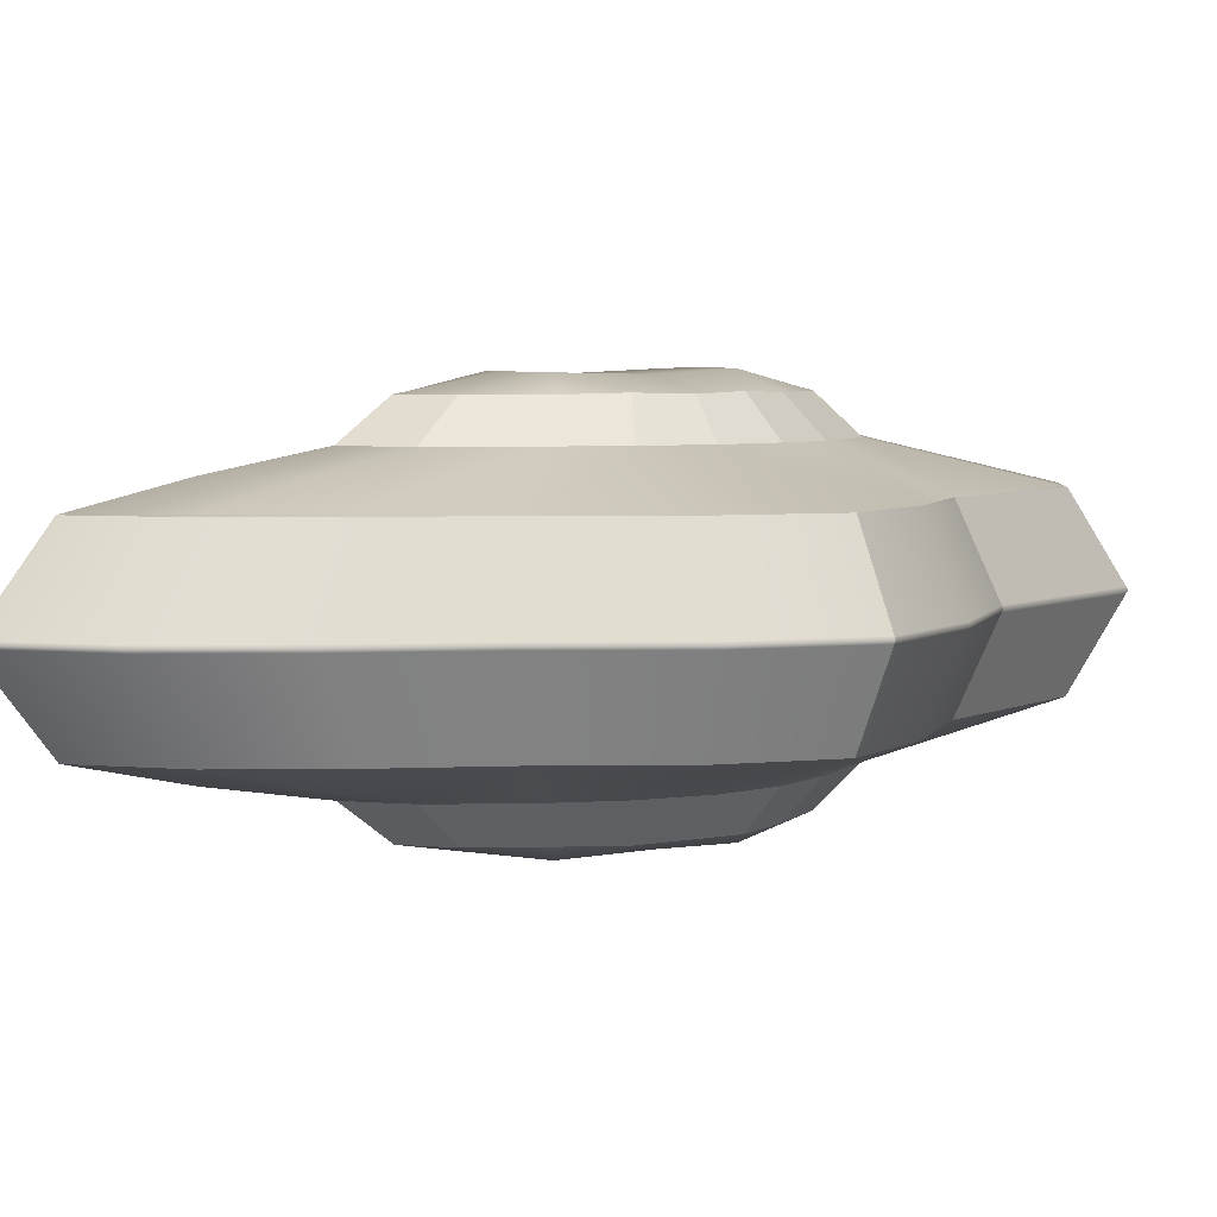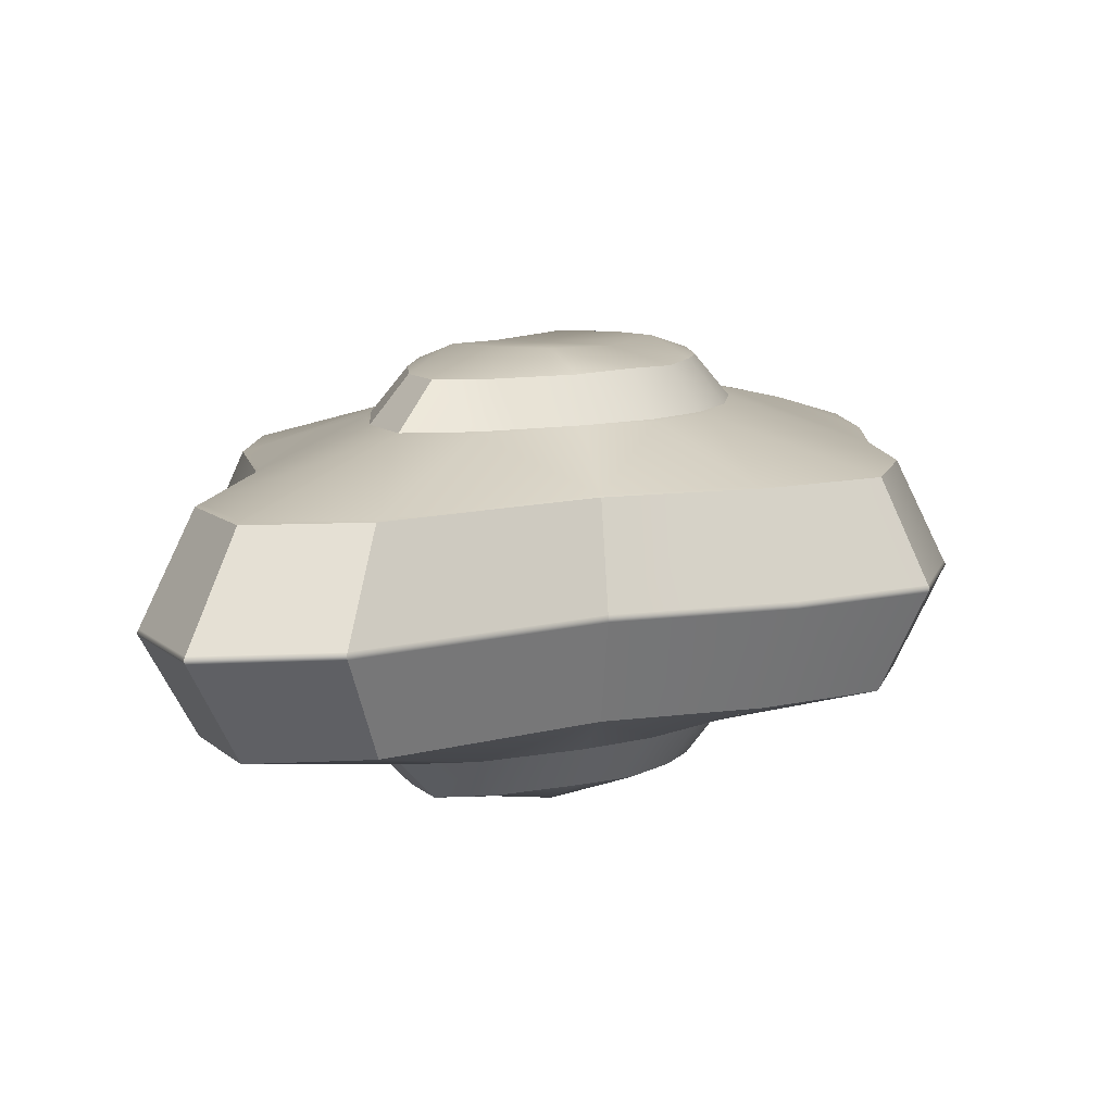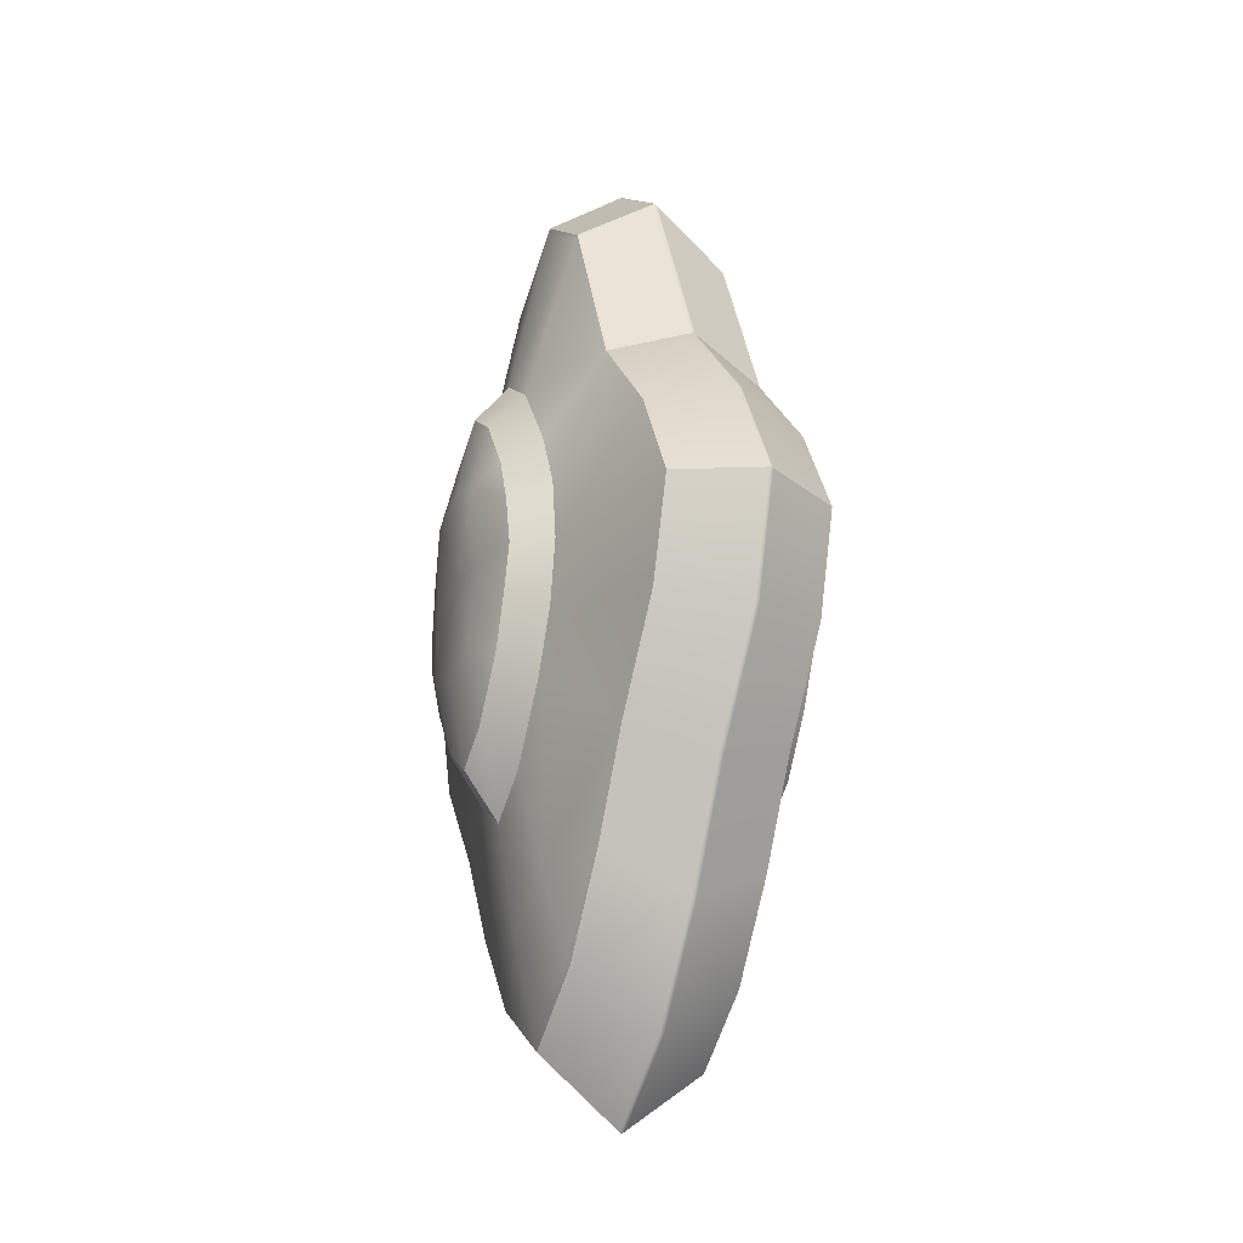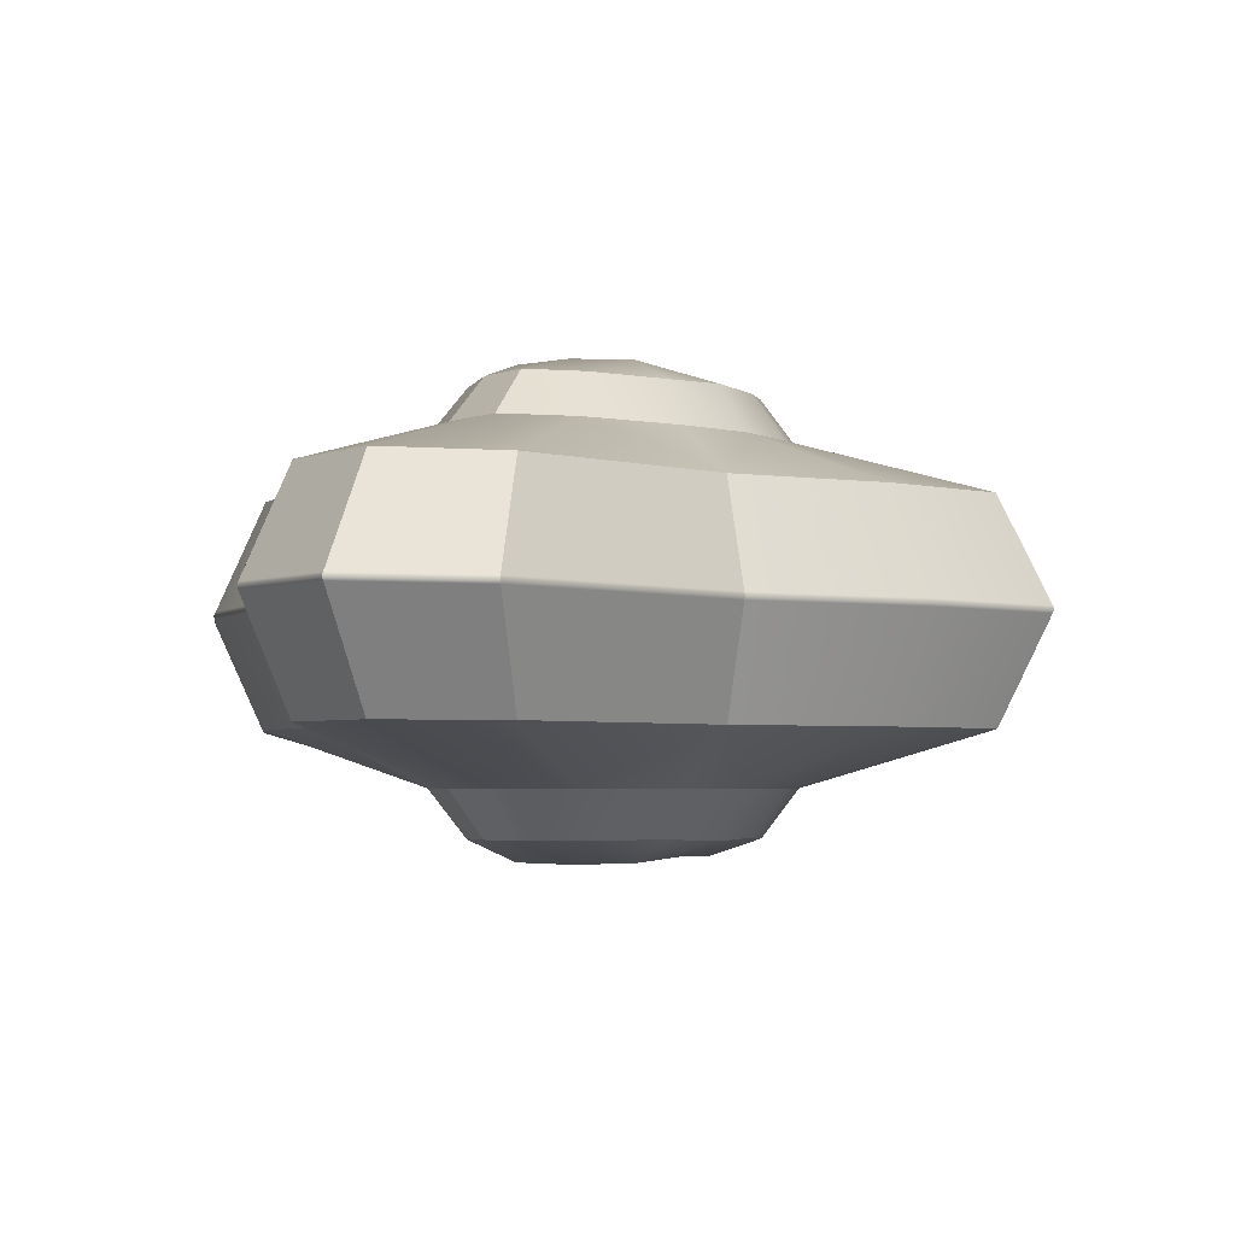
<metadata>
{"format":"obj","ext":"obj","renderer":"f3d","projection":"perspective","resolution":1024,"background":"white","views":[{"elev":4.6,"azim":54.6,"up":"+Z"},{"elev":8.9,"azim":-151.2,"up":"+Z"},{"elev":-26.9,"azim":-114.0,"up":"+Y"},{"elev":-2.9,"azim":-160.3,"up":"+Z"}]}
</metadata>
<code>
v  -1.654 0.0594 -0.0319
v  -1.681 0.1286 -0.0336
v  -1.612 0.0829 -0.0527
v  -1.604 -0.0211 -0.0319
v  -1.5 0.4125 -0.0319
v  -1.492 0.3094 -0.055
v  -1.553 0.3294 -0.0561
v  -1.553 0.4533 -0.0319
v  -1.604 0.4146 -0.0319
v  -1.612 0.3105 -0.0551
v  -1.451 0.334 -0.0319
v  -1.423 0.2645 -0.034
v  -1.683 0.2646 -0.034
v  -1.623 0.1967 -0.0502
v  -1.693 0.1967 -0.0319
v  -1.492 0.084 -0.0526
v  -1.553 0.064 -0.0535
v  -1.553 0.1967 -0.0502
v  -1.48 0.1967 -0.0502
v  -1.424 0.1286 -0.0336
v  -1.413 0.1967 -0.0319
v  -1.714 0.1085 0.0159
v  -1.728 0.1967 0.0159
v  -1.5 -0.019 -0.0319
v  -1.451 0.0594 -0.0319
v  -1.426 0.0248 0.0159
v  -1.487 -0.0733 0.0159
v  -1.389 0.2844 0.0159
v  -1.378 0.1967 0.0159
v  -1.654 0.334 -0.0319
v  -1.68 0.3686 0.0159
v  -1.616 0.4694 0.0159
v  -1.553 -0.0599 -0.0319
v  -1.553 -0.1245 0.0159
v  -1.616 -0.0759 0.0159
v  -1.553 0.5179 0.0159
v  -1.487 0.4667 0.0159
v  -1.68 0.0248 0.0159
v  -1.426 0.3686 0.0159
v  -1.717 0.2845 0.0159
v  -1.392 0.1086 0.0159
v  -1.891 0.0599 0.0705
v  -1.93 0.1967 0.0705
v  -1.735 0.1967 0.0177
v  -1.72 0.1069 0.0177
v  -1.38 -0.2092 0.0685
v  -1.466 -0.2041 0.0416
v  -1.485 -0.085 0.0182
v  -1.304 -0.0749 0.0705
v  -1.422 0.0215 0.0177
v  -1.242 0.3319 0.0705
v  -1.177 0.1967 0.0705
v  -1.371 0.1967 0.0177
v  -1.384 0.286 0.0177
v  -1.754 0.4683 0.0705
v  -1.653 0.7136 0.0705
v  -1.618 0.4777 0.0177
v  -1.683 0.372 0.0177
v  -1.553 -0.138 0.0182
v  -1.553 -0.2711 0.0409
v  -1.637 -0.2076 0.0415
v  -1.619 -0.0899 0.0186
v  -1.553 0.5271 0.0177
v  -1.553 0.7903 0.0705
v  -1.449 0.7094 0.0705
v  -1.486 0.475 0.0177
v  -1.725 -0.2117 0.0687
v  -1.802 -0.0749 0.0705
v  -1.684 0.0215 0.0177
v  -1.352 0.4683 0.0705
v  -1.423 0.372 0.0177
v  -1.722 0.2861 0.0177
v  -1.865 0.3319 0.0705
v  -1.386 0.1069 0.0177
v  -1.216 0.0599 0.0705
v  -1.945 0.039 0.1806
v  -1.99 0.1969 0.1806
v  -1.938 0.1967 0.076
v  -1.898 0.0576 0.076
v  -1.341 -0.2668 0.1806
v  -1.433 -0.4039 0.1806
v  -1.447 -0.3327 0.076
v  -1.367 -0.2118 0.076
v  -1.193 0.3529 0.1806
v  -1.117 0.1969 0.1806
v  -1.169 0.1967 0.076
v  -1.236 0.3342 0.076
v  -1.785 0.5105 0.1806
v  -1.669 0.7958 0.1806
v  -1.655 0.7244 0.076
v  -1.758 0.473 0.076
v  -1.553 -0.415 0.076
v  -1.553 -0.4973 0.1806
v  -1.669 -0.4088 0.1806
v  -1.655 -0.337 0.076
v  -1.553 0.8024 0.076
v  -1.553 0.8844 0.1806
v  -1.433 0.791 0.1806
v  -1.447 0.7201 0.076
v  -1.738 -0.2142 0.076
v  -1.763 -0.2695 0.1806
v  -1.842 -0.1166 0.1806
v  -1.807 -0.0795 0.076
v  -1.321 0.5105 0.1806
v  -1.349 0.473 0.076
v  -1.914 0.353 0.1806
v  -1.871 0.3342 0.076
v  -1.162 0.0391 0.1806
v  -1.264 -0.1166 0.1806
v  -1.299 -0.0795 0.076
v  -1.208 0.0576 0.076
v  -1.45 -0.314 0.0684
v  -1.553 -0.3942 0.0684
v  -1.653 -0.3208 0.069
v  -1.654 0.0594 0.4005
v  -1.604 -0.0211 0.4005
v  -1.612 0.0829 0.4213
v  -1.681 0.1286 0.4022
v  -1.5 0.4125 0.4005
v  -1.553 0.4533 0.4005
v  -1.553 0.3294 0.4246
v  -1.492 0.3094 0.4236
v  -1.604 0.4146 0.4005
v  -1.612 0.3105 0.4237
v  -1.451 0.334 0.4005
v  -1.423 0.2645 0.4026
v  -1.683 0.2646 0.4026
v  -1.693 0.1967 0.4005
v  -1.623 0.1967 0.4188
v  -1.492 0.084 0.4212
v  -1.48 0.1967 0.4188
v  -1.553 0.1967 0.4188
v  -1.553 0.064 0.4221
v  -1.424 0.1286 0.4022
v  -1.413 0.1967 0.4005
v  -1.728 0.1967 0.3527
v  -1.714 0.1085 0.3527
v  -1.5 -0.019 0.4005
v  -1.487 -0.0733 0.3527
v  -1.426 0.0248 0.3527
v  -1.451 0.0594 0.4005
v  -1.378 0.1967 0.3527
v  -1.389 0.2844 0.3527
v  -1.616 0.4694 0.3527
v  -1.68 0.3686 0.3527
v  -1.654 0.334 0.4005
v  -1.616 -0.0759 0.3527
v  -1.553 -0.1245 0.3527
v  -1.553 -0.0599 0.4005
v  -1.487 0.4667 0.3527
v  -1.553 0.5179 0.3527
v  -1.68 0.0248 0.3527
v  -1.426 0.3686 0.3527
v  -1.717 0.2845 0.3527
v  -1.392 0.1086 0.3527
v  -1.735 0.1967 0.3508
v  -1.93 0.1967 0.2981
v  -1.891 0.0599 0.2981
v  -1.72 0.1069 0.3508
v  -1.367 -0.2099 0.2962
v  -1.3 -0.0782 0.2962
v  -1.304 -0.0749 0.2981
v  -1.378 -0.2093 0.2996
v  -1.371 0.1967 0.3508
v  -1.177 0.1967 0.2981
v  -1.242 0.3319 0.2981
v  -1.384 0.286 0.3508
v  -1.618 0.4777 0.3508
v  -1.653 0.7136 0.2981
v  -1.754 0.4683 0.2981
v  -1.683 0.372 0.3508
v  -1.637 -0.2076 0.3271
v  -1.553 -0.2711 0.3276
v  -1.553 -0.1371 0.3505
v  -1.618 -0.0855 0.3508
v  -1.449 0.7094 0.2981
v  -1.553 0.7903 0.2981
v  -1.553 0.5271 0.3508
v  -1.486 0.475 0.3508
v  -1.802 -0.0749 0.2981
v  -1.806 -0.0782 0.2962
v  -1.737 -0.2123 0.2962
v  -1.728 -0.2118 0.2991
v  -1.466 -0.2041 0.327
v  -1.485 -0.0872 0.35
v  -1.352 0.4683 0.2981
v  -1.423 0.372 0.3508
v  -1.865 0.3319 0.2981
v  -1.722 0.2861 0.3508
v  -1.216 0.0599 0.2981
v  -1.386 0.1069 0.3508
v  -1.422 0.0215 0.3509
v  -1.94 0.1967 0.2891
v  -1.989 0.1969 0.1914
v  -1.943 0.0396 0.1914
v  -1.9 0.057 0.2891
v  -1.446 -0.335 0.2891
v  -1.433 -0.4016 0.1914
v  -1.342 -0.265 0.1914
v  -1.366 -0.2137 0.2891
v  -1.167 0.1967 0.2891
v  -1.119 0.1969 0.1914
v  -1.194 0.3523 0.1914
v  -1.234 0.3348 0.2891
v  -1.656 0.7268 0.2891
v  -1.669 0.7935 0.1914
v  -1.784 0.5093 0.1914
v  -1.758 0.4742 0.2891
v  -1.669 -0.4064 0.1914
v  -1.553 -0.4946 0.1914
v  -1.553 -0.4177 0.2891
v  -1.656 -0.3393 0.2891
v  -1.433 0.7887 0.1914
v  -1.553 0.8817 0.1914
v  -1.553 0.8051 0.2891
v  -1.446 0.7225 0.2891
v  -1.841 -0.1154 0.1914
v  -1.762 -0.2676 0.1914
v  -1.738 -0.216 0.2891
v  -1.809 -0.0808 0.2891
v  -1.322 0.5093 0.1914
v  -1.348 0.4742 0.2891
v  -1.913 0.3524 0.1914
v  -1.873 0.3348 0.2891
v  -1.298 -0.0808 0.2891
v  -1.266 -0.1154 0.1914
v  -1.164 0.0397 0.1914
v  -1.207 0.057 0.2891
v  -1.684 0.0215 0.3509
v  -1.449 -0.3186 0.2991
v  -1.447 -0.3302 0.2962
v  -1.655 -0.3344 0.2962
v  -1.553 -0.4121 0.2962
v  -1.553 -0.4031 0.2982
v  -1.653 -0.322 0.2993
v  -1.992 0.1969 0.1843
v  -1.946 0.0384 0.1843
v  -1.945 0.039 0.188
v  -1.99 0.1969 0.188
v  -1.897 0.0582 0.2962
v  -1.937 0.1967 0.2962
v  -1.938 0.1967 0.2926
v  -1.898 0.0576 0.2926
v  -1.433 -0.4039 0.188
v  -1.432 -0.4064 0.1843
v  -1.341 -0.2687 0.1843
v  -1.341 -0.2668 0.188
v  -1.367 -0.2118 0.2926
v  -1.447 -0.3327 0.2926
v  -1.115 0.1969 0.1843
v  -1.192 0.3536 0.1843
v  -1.193 0.3529 0.188
v  -1.117 0.1969 0.188
v  -1.236 0.3342 0.2926
v  -1.237 0.3335 0.2962
v  -1.171 0.1967 0.2962
v  -1.169 0.1967 0.2926
v  -1.669 0.7958 0.188
v  -1.67 0.7983 0.1843
v  -1.786 0.5118 0.1843
v  -1.785 0.5105 0.188
v  -1.758 0.473 0.2926
v  -1.756 0.4717 0.2962
v  -1.655 0.7219 0.2962
v  -1.655 0.7244 0.2926
v  -1.67 -0.4113 0.1843
v  -1.553 -0.5002 0.1843
v  -1.553 -0.4973 0.188
v  -1.669 -0.4088 0.188
v  -1.655 -0.337 0.2926
v  -1.553 -0.415 0.2926
v  -1.432 0.7935 0.1843
v  -1.553 0.8872 0.1843
v  -1.553 0.8844 0.188
v  -1.433 0.791 0.188
v  -1.553 0.7995 0.2962
v  -1.447 0.7177 0.2962
v  -1.447 0.7201 0.2926
v  -1.553 0.8024 0.2926
v  -1.843 -0.1179 0.1843
v  -1.764 -0.2714 0.1843
v  -1.763 -0.2695 0.188
v  -1.842 -0.1166 0.188
v  -1.807 -0.0795 0.2926
v  -1.738 -0.2142 0.2926
v  -1.32 0.5118 0.1843
v  -1.321 0.5105 0.188
v  -1.35 0.4717 0.2962
v  -1.349 0.473 0.2926
v  -1.916 0.3536 0.1843
v  -1.914 0.353 0.188
v  -1.87 0.3336 0.2962
v  -1.871 0.3342 0.2926
v  -1.263 -0.1179 0.1843
v  -1.16 0.0384 0.1843
v  -1.162 0.0391 0.188
v  -1.264 -0.1166 0.188
v  -1.21 0.0583 0.2962
v  -1.299 -0.0795 0.2926
v  -1.208 0.0576 0.2926
v  -1.937 0.1967 0.0724
v  -1.897 0.0582 0.0724
v  -1.447 -0.3302 0.0724
v  -1.367 -0.2099 0.0724
v  -1.171 0.1967 0.0724
v  -1.237 0.3335 0.0724
v  -1.655 0.7219 0.0724
v  -1.756 0.4717 0.0724
v  -1.655 -0.3344 0.0724
v  -1.553 -0.4121 0.0724
v  -1.447 0.7177 0.0724
v  -1.553 0.7995 0.0724
v  -1.806 -0.0782 0.0724
v  -1.737 -0.2123 0.0724
v  -1.35 0.4717 0.0724
v  -1.87 0.3336 0.0724
v  -1.3 -0.0782 0.0724
v  -1.21 0.0583 0.0724
g Object002
f 1 2 3 4
f 5 6 7 8
f 9 8 7 10
f 11 12 6 5
f 13 10 14 15
f 16 17 18 19
f 18 17 3 14
f 20 16 19 21
f 15 2 22 23
f 24 25 26 27
f 21 12 28 29
f 9 30 31 32
f 4 33 34 35
f 5 8 36 37
f 8 9 32 36
f 1 4 35 38
f 33 24 27 34
f 11 5 37 39
f 30 13 40 31
f 25 20 41 26
f 42 43 44 45
f 46 47 48 49
f 50 49 48
f 51 52 53 54
f 55 56 57 58
f 59 60 61 62
f 63 64 65 66
f 56 64 63 57
f 61 67 68 69
f 62 61 69
f 47 60 59 48
f 66 65 70 71
f 72 73 55 58
f 74 75 49 50
f 76 77 78 79
f 80 81 82 83
f 84 85 86 87
f 88 89 90 91
f 92 93 94 95
f 96 97 98 99
f 89 97 96 90
f 100 101 102 103
f 81 93 92 82
f 99 98 104 105
f 106 88 91 107
f 108 109 110 111
f 6 19 18 7
f 18 14 10 7
f 12 21 19 6
f 30 9 10 13
f 11 39 28 12
f 15 23 40 13
f 70 51 54 71
f 44 43 73 72
f 104 84 87 105
f 78 77 106 107
f 2 15 14 3
f 24 33 17 16
f 17 33 4 3
f 25 24 16 20
f 1 38 22 2
f 21 29 41 20
f 68 42 45 69
f 53 52 75 74
f 103 102 76 79
f 86 85 108 111
f 112 47 46
f 60 113 114 61
f 61 114 67
f 112 113 60 47
f 109 80 83 110
f 95 94 101 100
f 115 116 117 118
f 119 120 121 122
f 123 124 121 120
f 125 119 122 126
f 127 128 129 124
f 130 131 132 133
f 132 129 117 133
f 134 135 131 130
f 128 136 137 118
f 138 139 140 141
f 135 142 143 126
f 123 144 145 146
f 116 147 148 149
f 119 150 151 120
f 120 151 144 123
f 115 152 147 116
f 149 148 139 138
f 125 153 150 119
f 146 145 154 127
f 141 140 155 134
f 156 157 158 159
f 160 161 162 163
f 164 165 166 167
f 168 169 170 171
f 172 173 174 175
f 176 177 178 179
f 178 177 169 168
f 180 181 182 183
f 174 173 184 185
f 186 176 179 187
f 170 188 189 171
f 162 190 191 192
f 193 194 195 196
f 197 198 199 200
f 201 202 203 204
f 205 206 207 208
f 209 210 211 212
f 213 214 215 216
f 215 214 206 205
f 217 218 219 220
f 211 210 198 197
f 221 213 216 222
f 207 223 224 208
f 225 226 227 228
f 122 121 132 131
f 132 121 124 129
f 126 122 131 135
f 146 127 124 123
f 125 126 143 153
f 128 127 154 136
f 166 186 187 167
f 188 157 156 189
f 203 221 222 204
f 223 194 193 224
f 118 117 129 128
f 138 130 133 149
f 133 117 116 149
f 141 134 130 138
f 115 118 137 152
f 135 134 155 142
f 159 158 180 229
f 190 165 164 191
f 195 217 220 196
f 227 202 201 228
f 163 230 231 160
f 232 233 234 235
f 182 232 235 183
f 234 233 231 230
f 200 199 226 225
f 218 209 212 219
f 236 237 238 239
f 240 241 242 243
f 244 245 246 247
f 248 160 231 249
f 250 251 252 253
f 254 255 256 257
f 258 259 260 261
f 262 263 264 265
f 266 267 268 269
f 233 232 270 271
f 272 273 274 275
f 276 277 278 279
f 274 273 259 258
f 265 264 276 279
f 280 281 282 283
f 182 181 284 285
f 268 267 245 244
f 249 231 233 271
f 286 272 275 287
f 277 288 289 278
f 260 290 291 261
f 292 263 262 293
f 294 295 296 297
f 298 161 299 300
f 251 286 287 252
f 288 255 254 289
f 290 236 239 291
f 241 292 293 242
f 237 280 283 238
f 181 240 243 284
f 295 250 253 296
f 256 298 300 257
f 247 246 294 297
f 299 161 160 248
f 281 266 269 282
f 232 182 285 270
f 157 241 240 158
f 137 136 156 159
f 165 256 255 166
f 143 142 164 167
f 169 264 263 170
f 171 145 144 168
f 277 276 177 176
f 151 150 179 178
f 177 276 264 169
f 168 144 151 178
f 288 277 176 186
f 150 153 187 179
f 263 292 188 170
f 189 154 145 171
f 161 298 190 162
f 191 155 140 192
f 255 288 186 166
f 153 143 167 187
f 292 241 157 188
f 136 154 189 156
f 158 240 181 180
f 152 137 159 229
f 298 256 165 190
f 142 155 191 164
f 192 140 139 185
f 185 139 148 174
f 148 147 175 174
f 147 152 229 175
f 185 184 163 192
f 162 192 163
f 163 184 230
f 230 184 173 234
f 173 172 235 234
f 235 172 183
f 175 229 180 172
f 183 172 180
f 237 236 77 76
f 301 302 79 78
f 246 245 81 80
f 303 304 83 82
f 251 250 85 84
f 305 306 87 86
f 260 259 89 88
f 307 308 91 90
f 93 267 266 94
f 95 309 310 92
f 97 273 272 98
f 99 311 312 96
f 259 273 97 89
f 312 307 90 96
f 101 281 280 102
f 103 313 314 100
f 245 267 93 81
f 310 303 82 92
f 98 272 286 104
f 105 315 311 99
f 290 260 88 106
f 308 316 107 91
f 295 294 109 108
f 317 318 111 110
f 286 251 84 104
f 306 315 105 87
f 236 290 106 77
f 107 316 301 78
f 280 237 76 102
f 302 313 103 79
f 250 295 108 85
f 318 305 86 111
f 294 246 80 109
f 304 317 110 83
f 94 266 281 101
f 100 314 309 95
f 239 238 195 194
f 243 242 193 196
f 198 244 247 199
f 200 248 249 197
f 253 252 203 202
f 204 254 257 201
f 206 258 261 207
f 208 262 265 205
f 269 268 210 209
f 271 270 212 211
f 275 274 214 213
f 279 278 216 215
f 214 274 258 206
f 205 265 279 215
f 283 282 218 217
f 285 284 220 219
f 210 268 244 198
f 197 249 271 211
f 287 275 213 221
f 278 289 222 216
f 261 291 223 207
f 293 262 208 224
f 297 296 227 226
f 300 299 225 228
f 252 287 221 203
f 289 254 204 222
f 291 239 194 223
f 242 293 224 193
f 238 283 217 195
f 284 243 196 220
f 296 253 202 227
f 257 300 228 201
f 199 247 297 226
f 225 299 248 200
f 282 269 209 218
f 270 285 219 212
f 302 301 43 42
f 23 22 45 44
f 306 305 52 51
f 29 28 54 53
f 308 307 56 55
f 32 31 58 57
f 64 312 311 65
f 66 37 36 63
f 307 312 64 56
f 36 32 57 63
f 65 311 315 70
f 71 39 37 66
f 316 308 55 73
f 31 40 72 58
f 75 318 317 49
f 26 41 74 50
f 315 306 51 70
f 54 28 39 71
f 43 301 316 73
f 40 23 44 72
f 313 302 42 68
f 45 22 38 69
f 52 305 318 75
f 41 29 53 74
f 69 38 35 62
f 62 35 34 59
f 34 27 48 59
f 27 26 50 48
f 49 317 304 46
f 46 304 303 112
f 303 310 113 112
f 113 310 309 114
f 314 67 114 309
f 314 313 68 67

</code>
